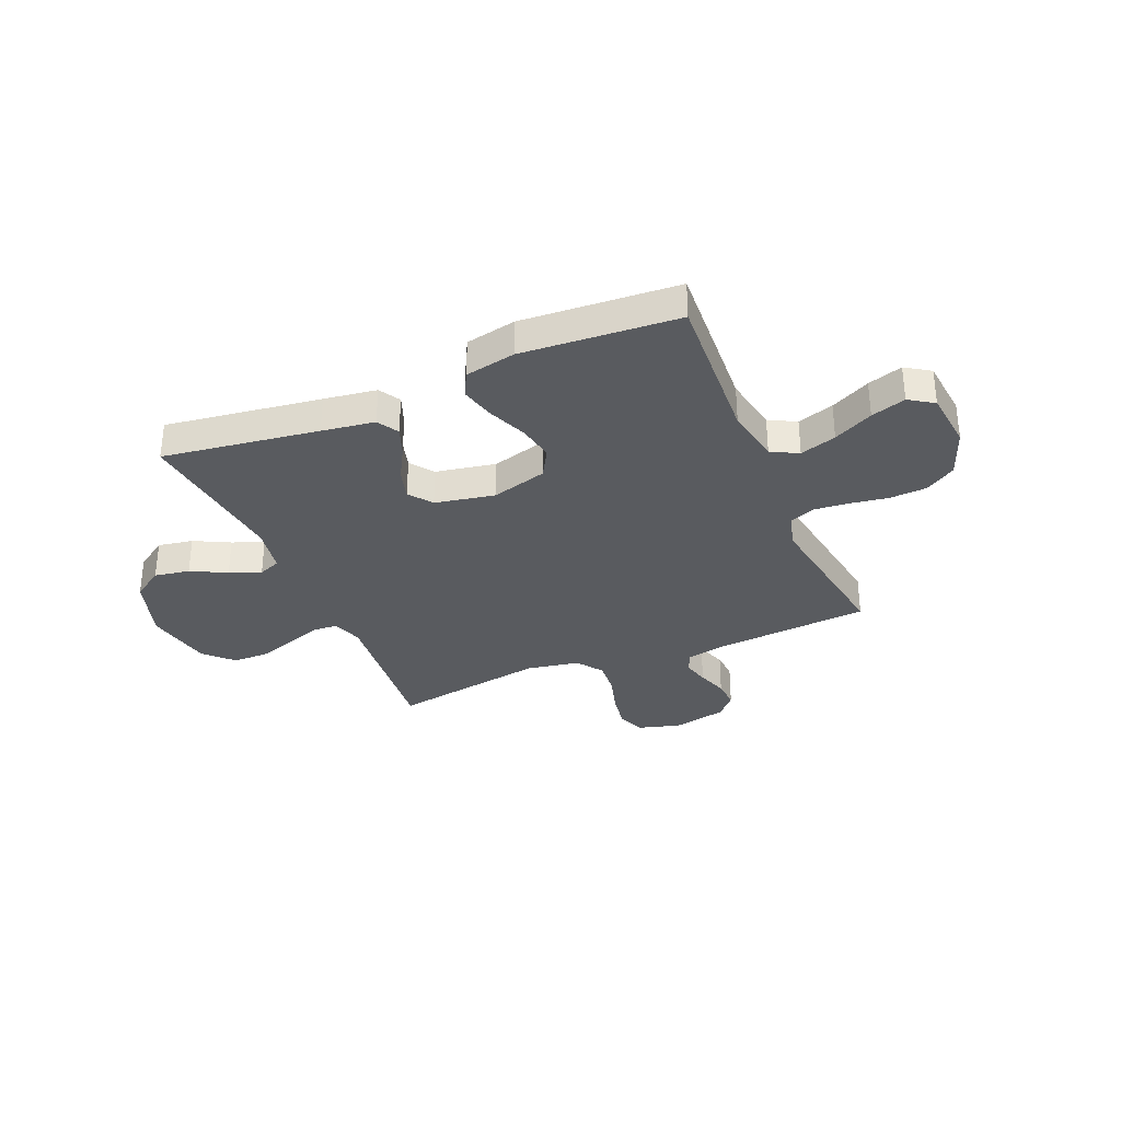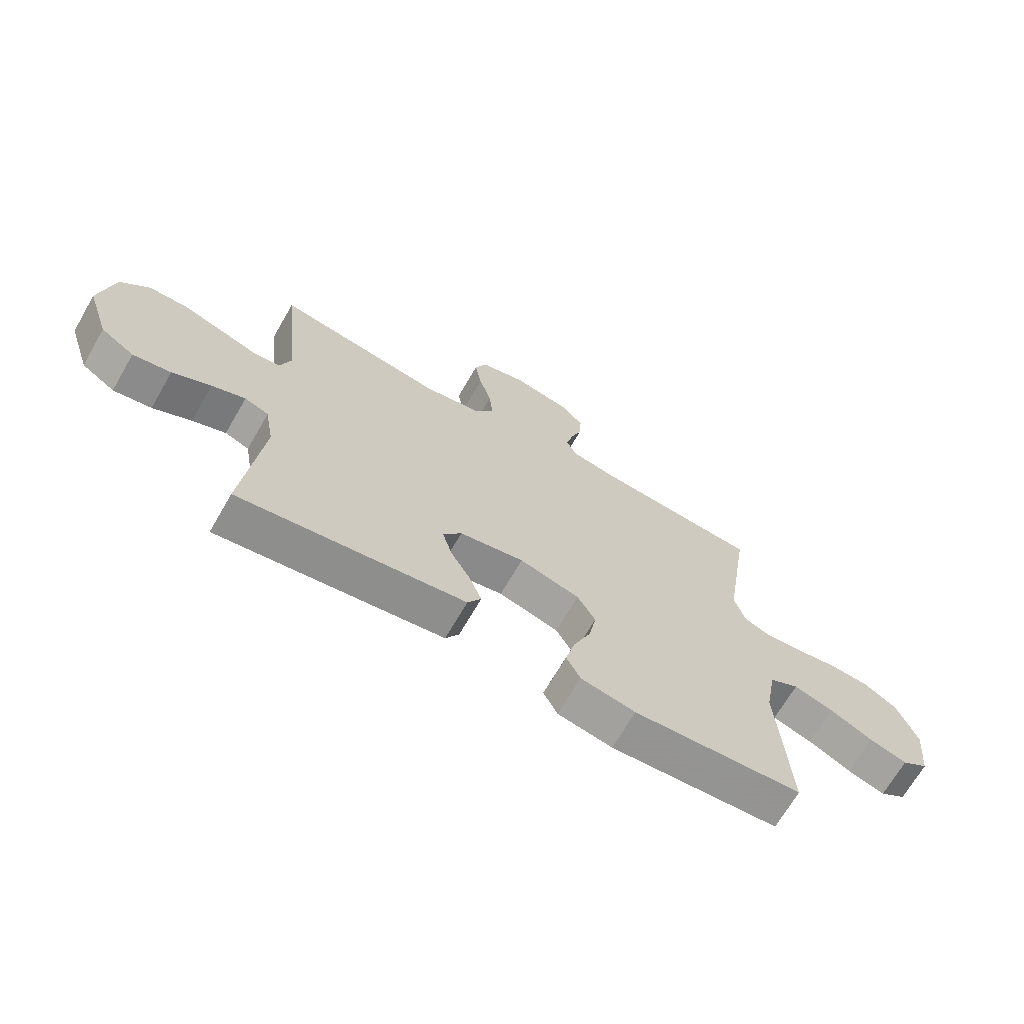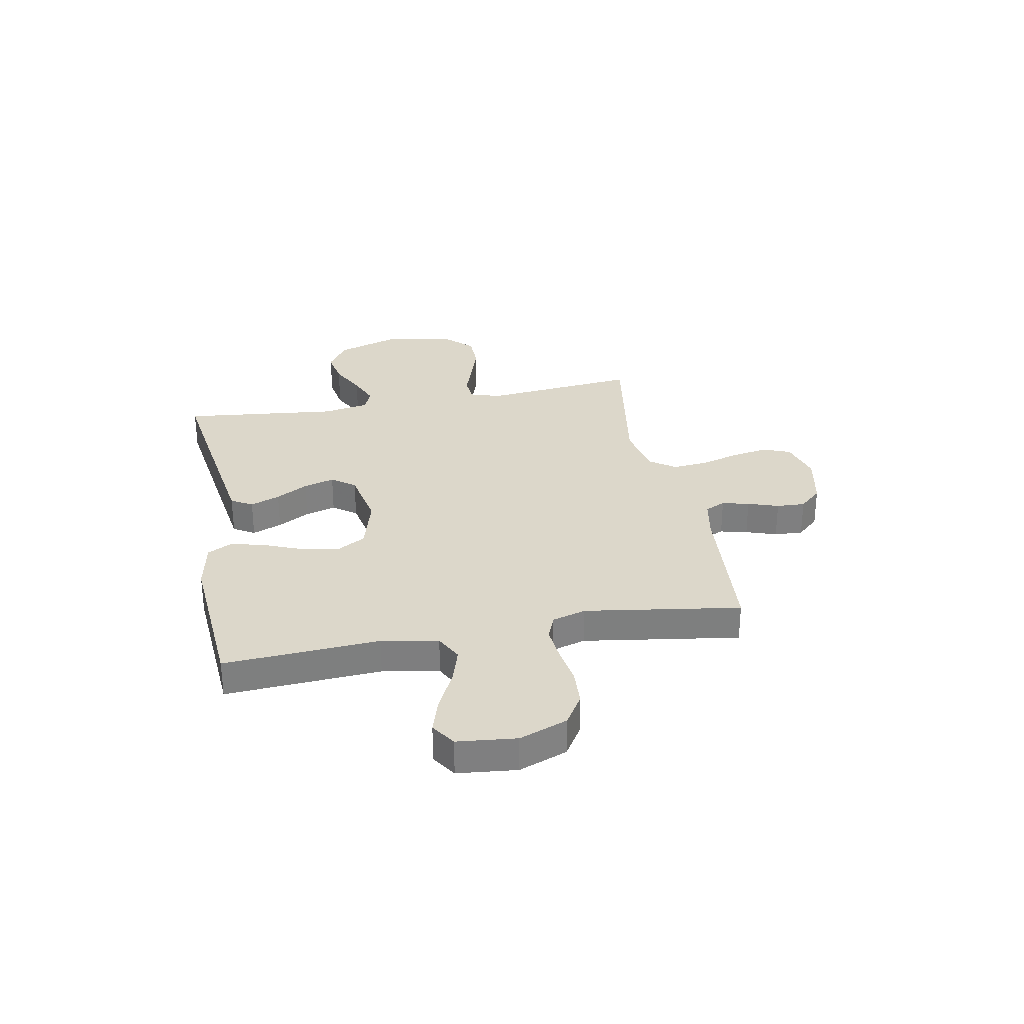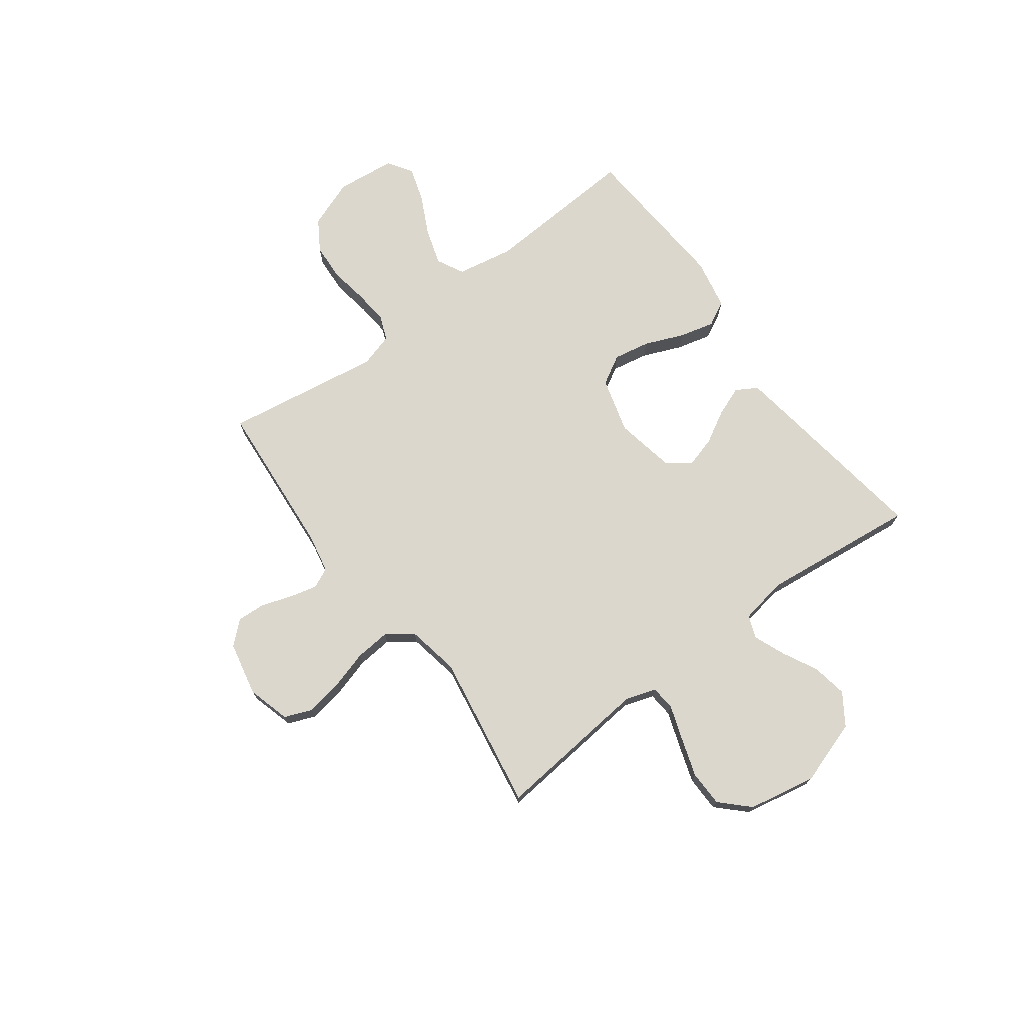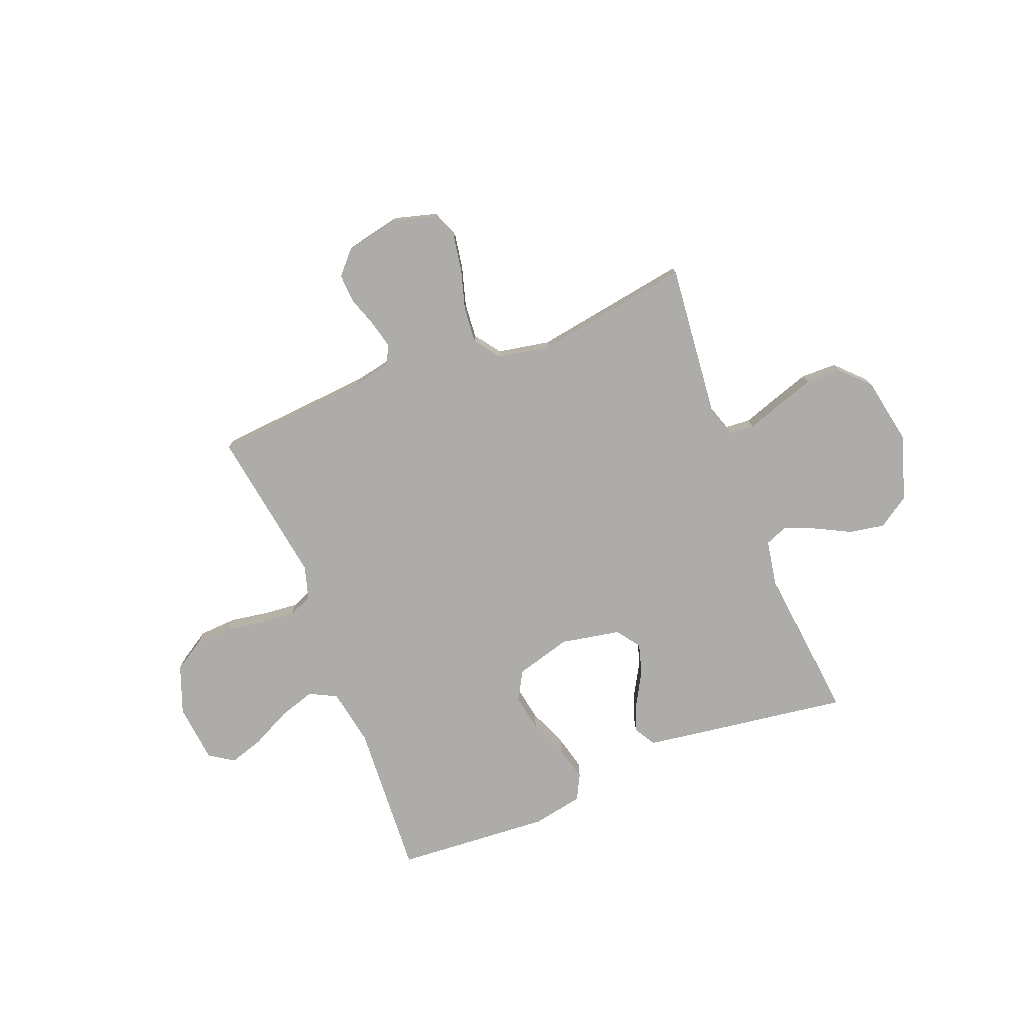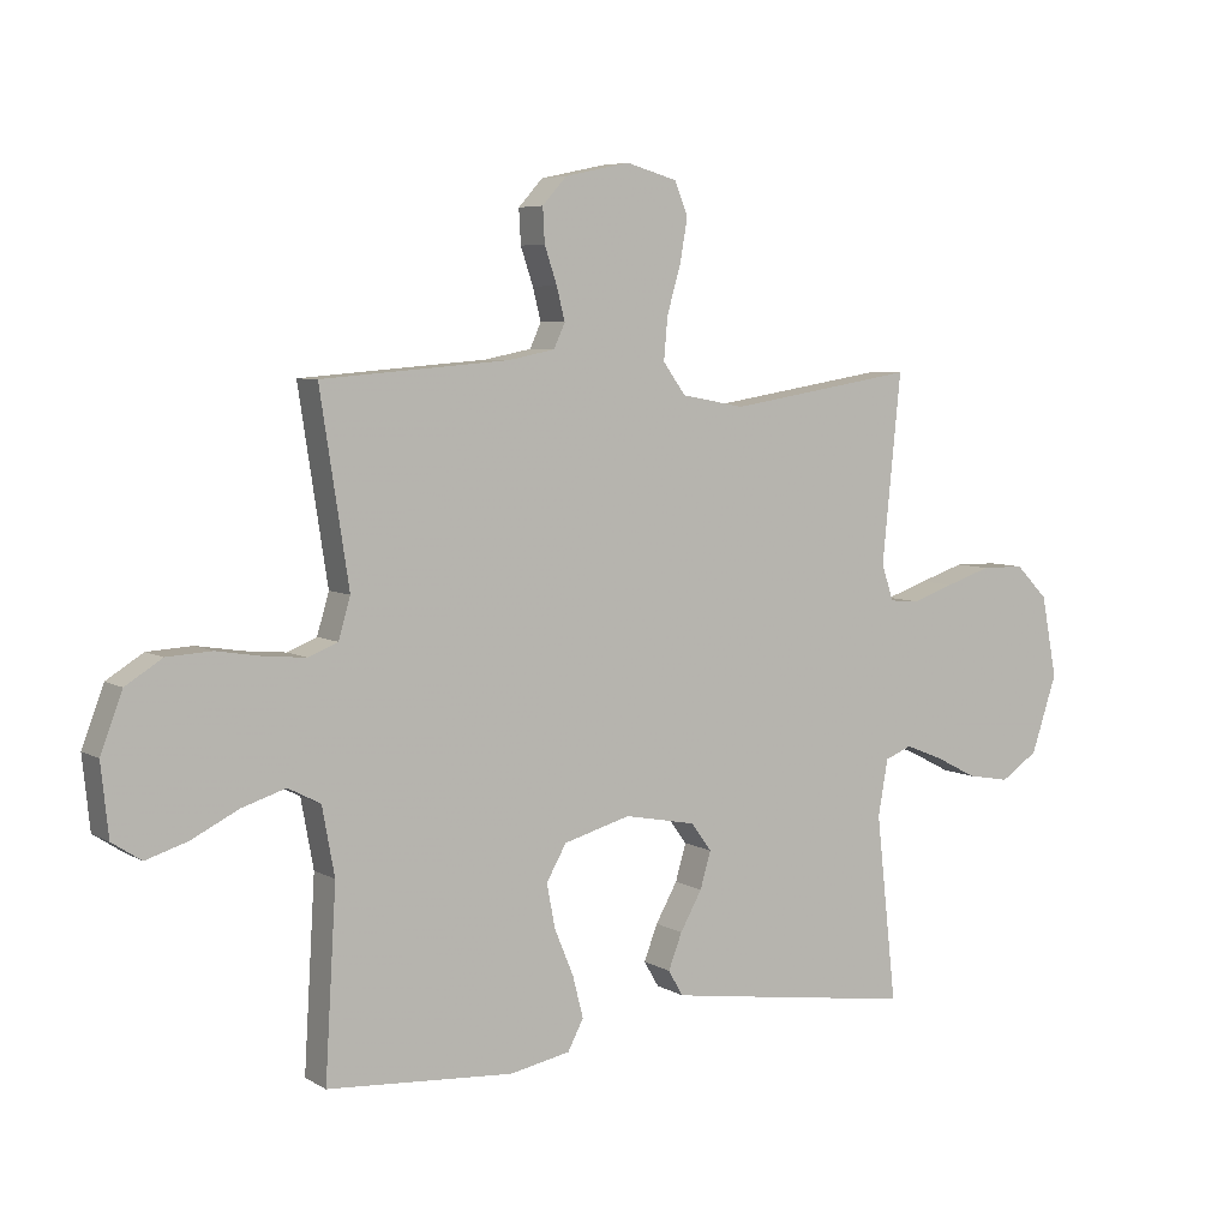
<metadata>
{"format":"obj","ext":"obj","renderer":"f3d","projection":"perspective","resolution":1024,"background":"white","views":[{"elev":-32.7,"azim":-157.0,"up":"+Y"},{"elev":-68.6,"azim":150.0,"up":"+Z"},{"elev":30.6,"azim":-100.8,"up":"+Y"},{"elev":73.0,"azim":53.4,"up":"+Y"},{"elev":-76.6,"azim":21.5,"up":"+Y"},{"elev":6.1,"azim":-31.3,"up":"+Z"}]}
</metadata>
<code>
v -0.5 0.07 -0.5
v -0.482 0.07 -0.2
v -0.502 0.07 -0.091
v -0.554 0.07 -0.064
v -0.624 0.07 -0.086
v -0.7 0.07 -0.124
v -0.767 0.07 -0.145
v -0.814 0.07 -0.114
v -0.826 0.07 0
v -0.791 0.07 0.093
v -0.732 0.07 0.13
v -0.66 0.07 0.134
v -0.586 0.07 0.122
v -0.52 0.07 0.116
v -0.473 0.07 0.135
v -0.454 0.07 0.2
v -0.5 0.07 0.5
v -0.2 0.07 0.524
v -0.125 0.07 0.539
v -0.107 0.07 0.578
v -0.12 0.07 0.63
v -0.14 0.07 0.689
v -0.143 0.07 0.744
v -0.104 0.07 0.787
v 0 0.07 0.809
v 0.082 0.07 0.786
v 0.103 0.07 0.733
v 0.091 0.07 0.663
v 0.069 0.07 0.588
v 0.063 0.07 0.52
v 0.099 0.07 0.47
v 0.2 0.07 0.451
v 0.5 0.07 0.5
v 0.47 0.07 0.2
v 0.489 0.07 0.142
v 0.537 0.07 0.138
v 0.604 0.07 0.161
v 0.677 0.07 0.185
v 0.746 0.07 0.184
v 0.798 0.07 0.131
v 0.823 0.07 0
v 0.782 0.07 -0.124
v 0.722 0.07 -0.164
v 0.654 0.07 -0.152
v 0.586 0.07 -0.117
v 0.526 0.07 -0.093
v 0.483 0.07 -0.11
v 0.467 0.07 -0.2
v 0.5 0.07 -0.5
v 0.2 0.07 -0.457
v 0.098 0.07 -0.442
v 0.074 0.07 -0.401
v 0.096 0.07 -0.344
v 0.131 0.07 -0.282
v 0.148 0.07 -0.223
v 0.115 0.07 -0.178
v 0 0.07 -0.156
v -0.107 0.07 -0.186
v -0.139 0.07 -0.242
v -0.126 0.07 -0.312
v -0.095 0.07 -0.387
v -0.078 0.07 -0.454
v -0.103 0.07 -0.502
v -0.2 0.07 -0.521
v -0.5 0 -0.5
v -0.482 0 -0.2
v -0.502 0 -0.091
v -0.554 0 -0.064
v -0.624 0 -0.086
v -0.7 0 -0.124
v -0.767 0 -0.145
v -0.814 0 -0.114
v -0.826 0 0
v -0.791 0 0.093
v -0.732 0 0.13
v -0.66 0 0.134
v -0.586 0 0.122
v -0.52 0 0.116
v -0.473 0 0.135
v -0.454 0 0.2
v -0.5 0 0.5
v -0.2 0 0.524
v -0.125 0 0.539
v -0.107 0 0.578
v -0.12 0 0.63
v -0.14 0 0.689
v -0.143 0 0.744
v -0.104 0 0.787
v 0 0 0.809
v 0.082 0 0.786
v 0.103 0 0.733
v 0.091 0 0.663
v 0.069 0 0.588
v 0.063 0 0.52
v 0.099 0 0.47
v 0.2 0 0.451
v 0.5 0 0.5
v 0.47 0 0.2
v 0.489 0 0.142
v 0.537 0 0.138
v 0.604 0 0.161
v 0.677 0 0.185
v 0.746 0 0.184
v 0.798 0 0.131
v 0.823 0 0
v 0.782 0 -0.124
v 0.722 0 -0.164
v 0.654 0 -0.152
v 0.586 0 -0.117
v 0.526 0 -0.093
v 0.483 0 -0.11
v 0.467 0 -0.2
v 0.5 0 -0.5
v 0.2 0 -0.457
v 0.098 0 -0.442
v 0.074 0 -0.401
v 0.096 0 -0.344
v 0.131 0 -0.282
v 0.148 0 -0.223
v 0.115 0 -0.178
v 0 0 -0.156
v -0.107 0 -0.186
v -0.139 0 -0.242
v -0.126 0 -0.312
v -0.095 0 -0.387
v -0.078 0 -0.454
v -0.103 0 -0.502
v -0.2 0 -0.521
f 63 64 1 2
f 60 61 62 63
f 59 60 63 2
f 58 59 2 3
f 57 58 3 4
f 51 52 53 54
f 51 54 55
f 48 49 50 51
f 47 48 51 55
f 46 47 55 56
f 42 43 44 45
f 42 45 46
f 41 42 46
f 36 37 38 39
f 36 39 40 41
f 32 33 34
f 31 32 34 35
f 26 27 28 29
f 26 29 30
f 25 26 30
f 24 25 30
f 21 22 23 24
f 20 21 24 30
f 19 20 30 31
f 16 17 18
f 15 16 18 19
f 10 11 12 13
f 10 13 14
f 9 10 14
f 8 9 14
f 5 6 7 8
f 4 5 8 14
f 57 4 14 15
f 35 36 41 46
f 35 46 56 57
f 31 35 57
f 15 19 31 57
f 66 65 128 127
f 127 126 125 124
f 66 127 124 123
f 67 66 123 122
f 68 67 122 121
f 118 117 116 115
f 119 118 115
f 115 114 113 112
f 119 115 112 111
f 120 119 111 110
f 109 108 107 106
f 110 109 106
f 110 106 105
f 103 102 101 100
f 105 104 103 100
f 98 97 96
f 99 98 96 95
f 93 92 91 90
f 94 93 90
f 94 90 89
f 94 89 88
f 88 87 86 85
f 94 88 85 84
f 95 94 84 83
f 82 81 80
f 83 82 80 79
f 77 76 75 74
f 78 77 74
f 78 74 73
f 78 73 72
f 72 71 70 69
f 78 72 69 68
f 79 78 68 121
f 110 105 100 99
f 121 120 110 99
f 121 99 95
f 121 95 83 79
f 1 65 66 2
f 2 66 67 3
f 3 67 68 4
f 4 68 69 5
f 5 69 70 6
f 6 70 71 7
f 7 71 72 8
f 8 72 73 9
f 9 73 74 10
f 10 74 75 11
f 11 75 76 12
f 12 76 77 13
f 13 77 78 14
f 14 78 79 15
f 15 79 80 16
f 16 80 81 17
f 17 81 82 18
f 18 82 83 19
f 19 83 84 20
f 20 84 85 21
f 21 85 86 22
f 22 86 87 23
f 23 87 88 24
f 24 88 89 25
f 25 89 90 26
f 26 90 91 27
f 27 91 92 28
f 28 92 93 29
f 29 93 94 30
f 30 94 95 31
f 31 95 96 32
f 32 96 97 33
f 33 97 98 34
f 34 98 99 35
f 35 99 100 36
f 36 100 101 37
f 37 101 102 38
f 38 102 103 39
f 39 103 104 40
f 40 104 105 41
f 41 105 106 42
f 42 106 107 43
f 43 107 108 44
f 44 108 109 45
f 45 109 110 46
f 46 110 111 47
f 47 111 112 48
f 48 112 113 49
f 49 113 114 50
f 50 114 115 51
f 51 115 116 52
f 52 116 117 53
f 53 117 118 54
f 54 118 119 55
f 55 119 120 56
f 56 120 121 57
f 57 121 122 58
f 58 122 123 59
f 59 123 124 60
f 60 124 125 61
f 61 125 126 62
f 62 126 127 63
f 63 127 128 64
f 64 128 65 1

</code>
